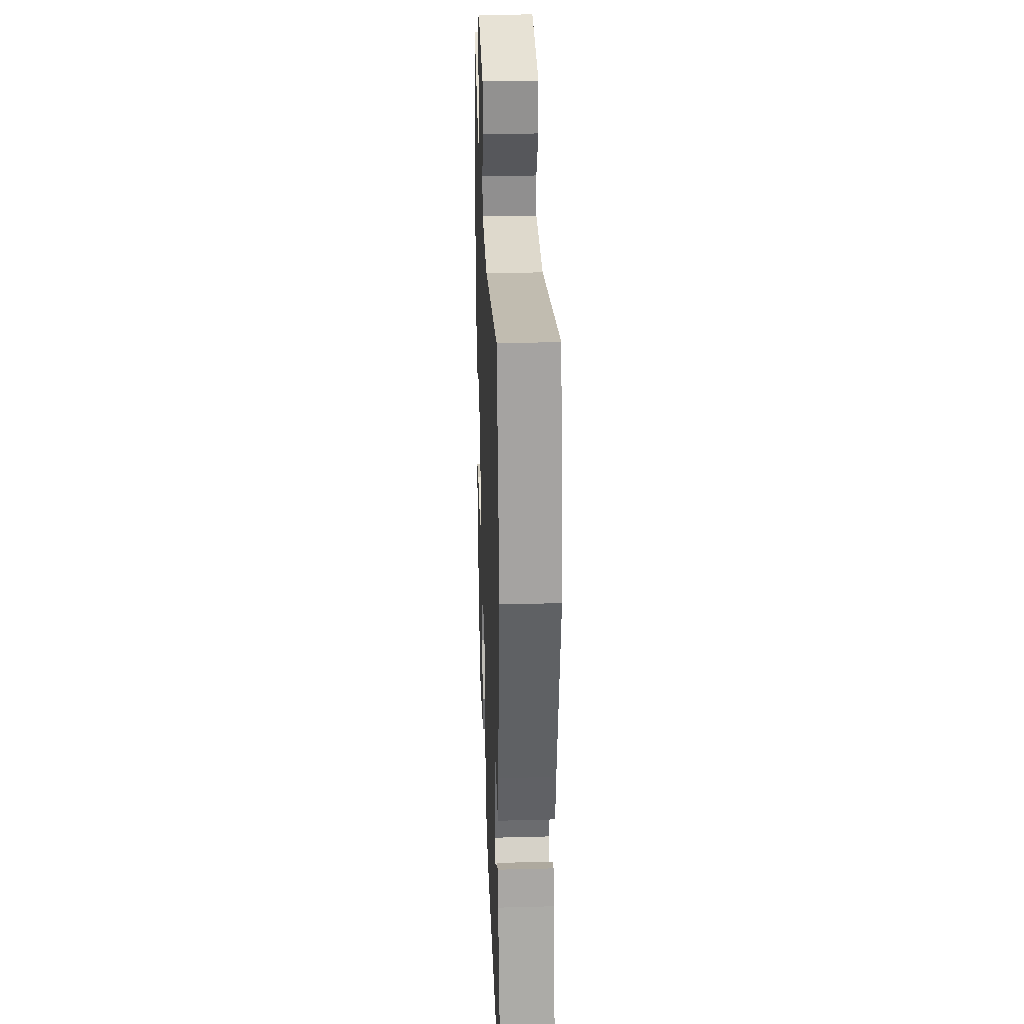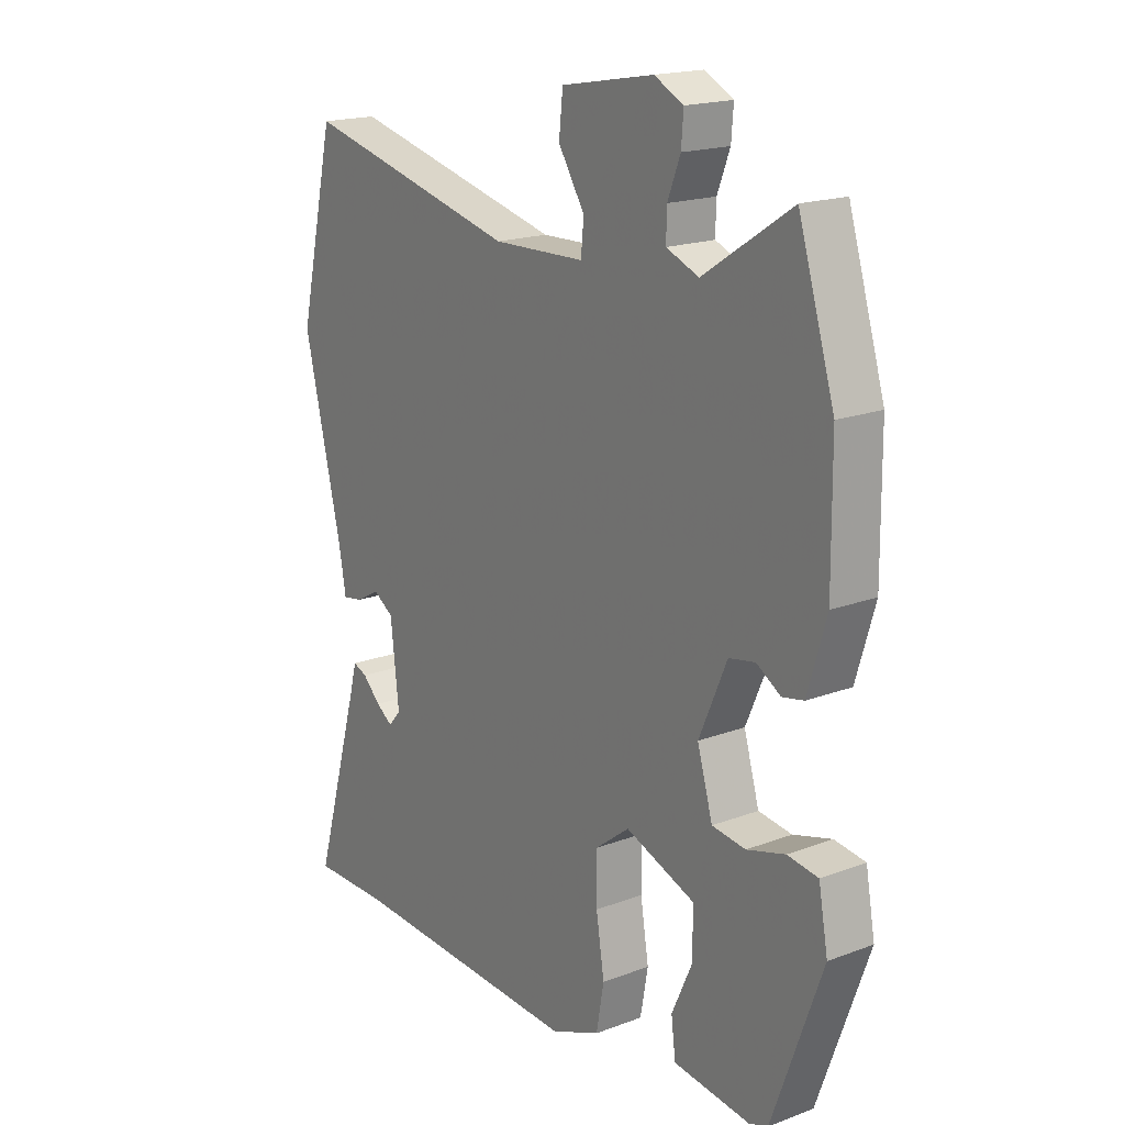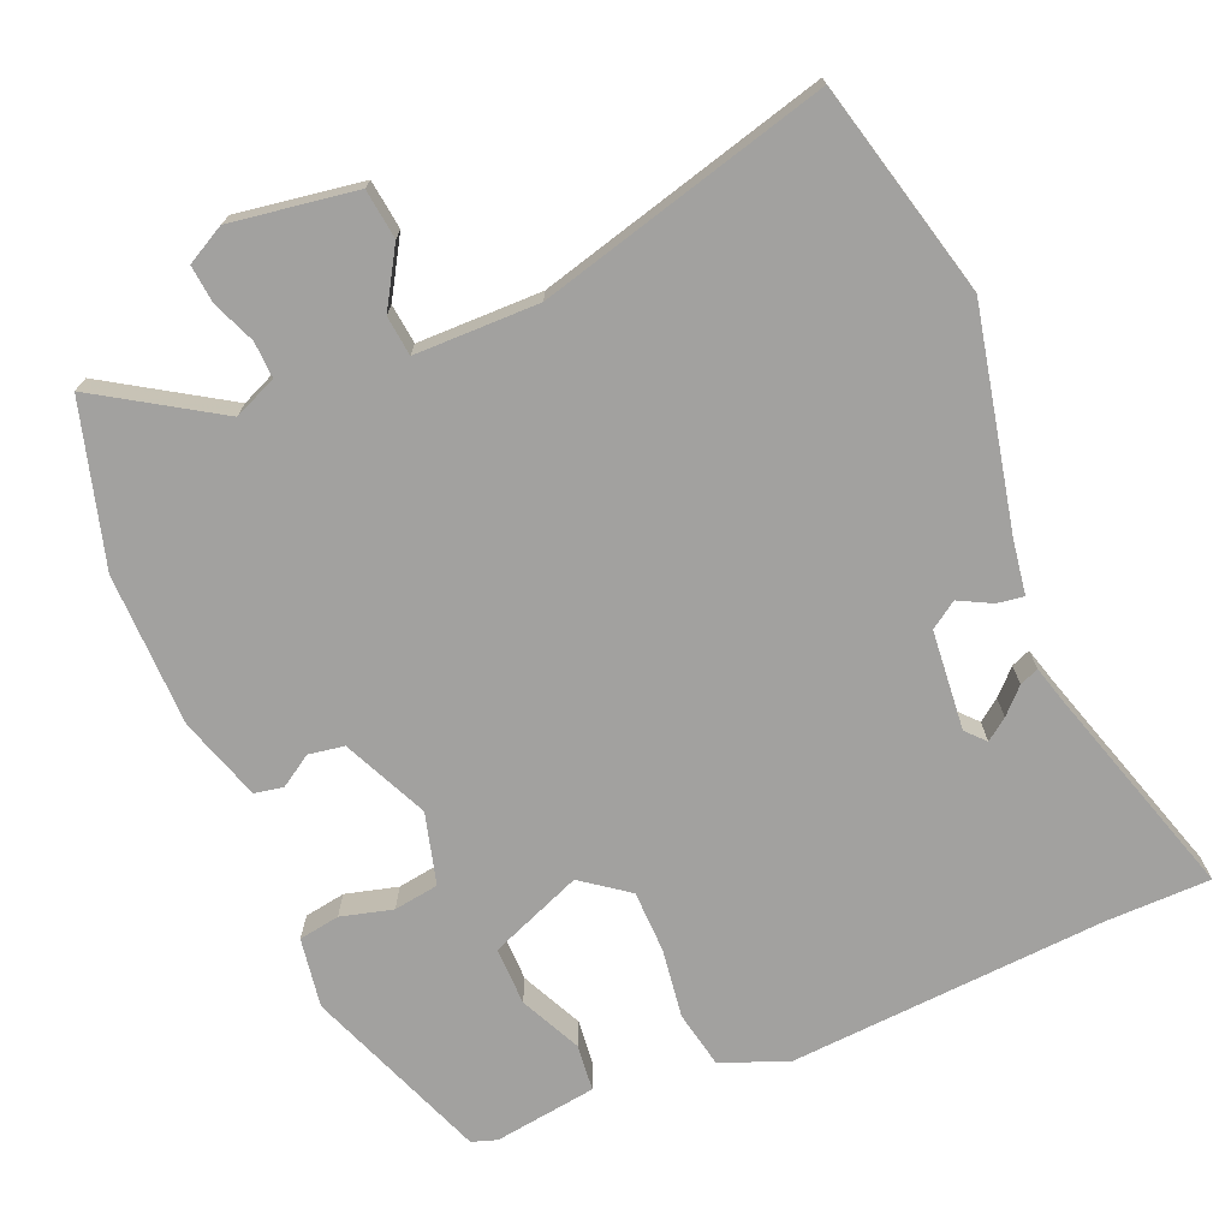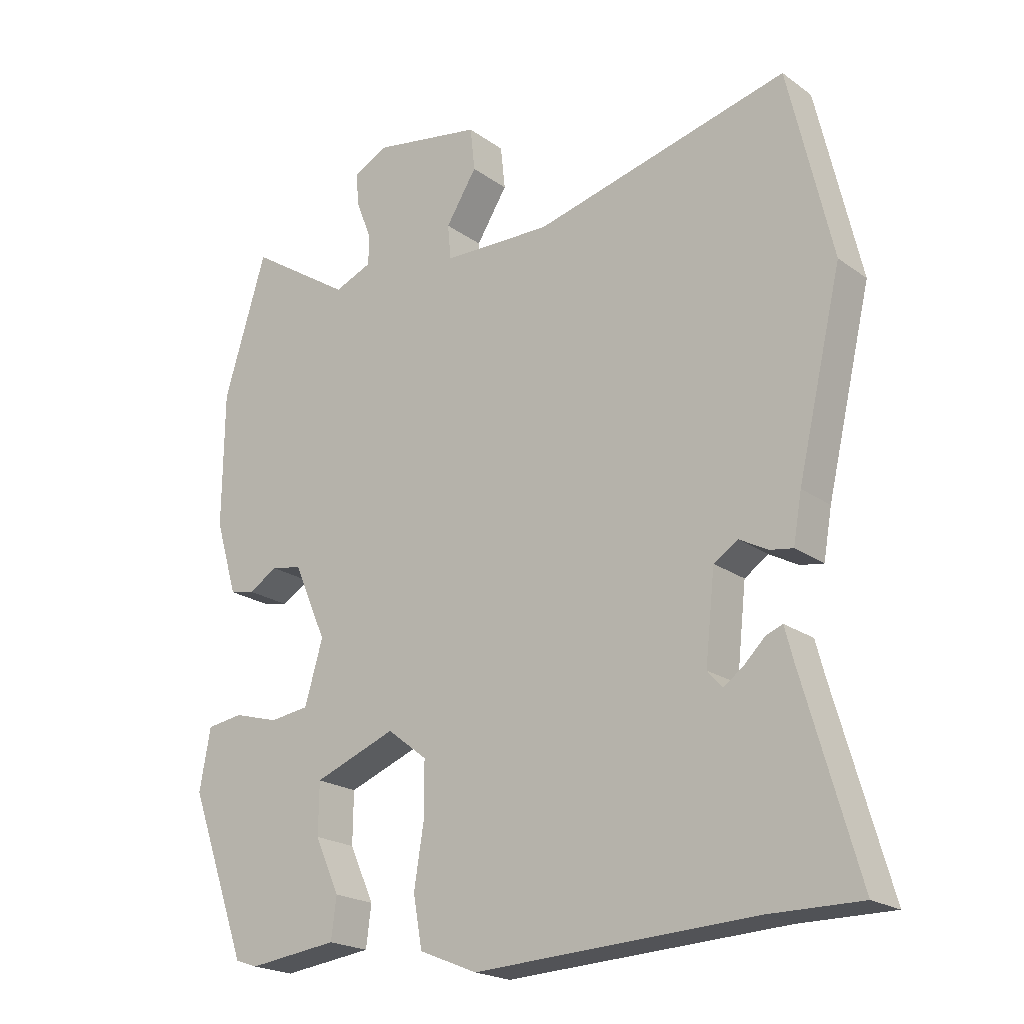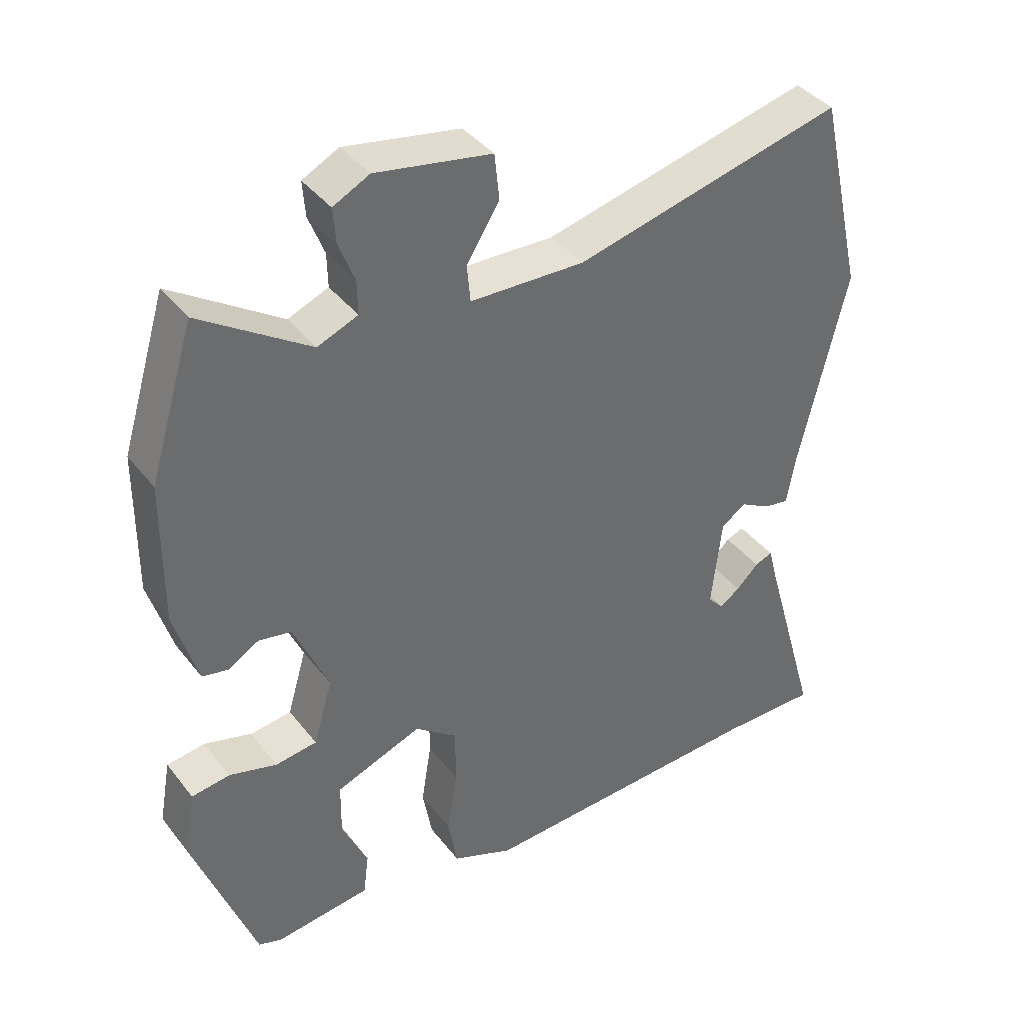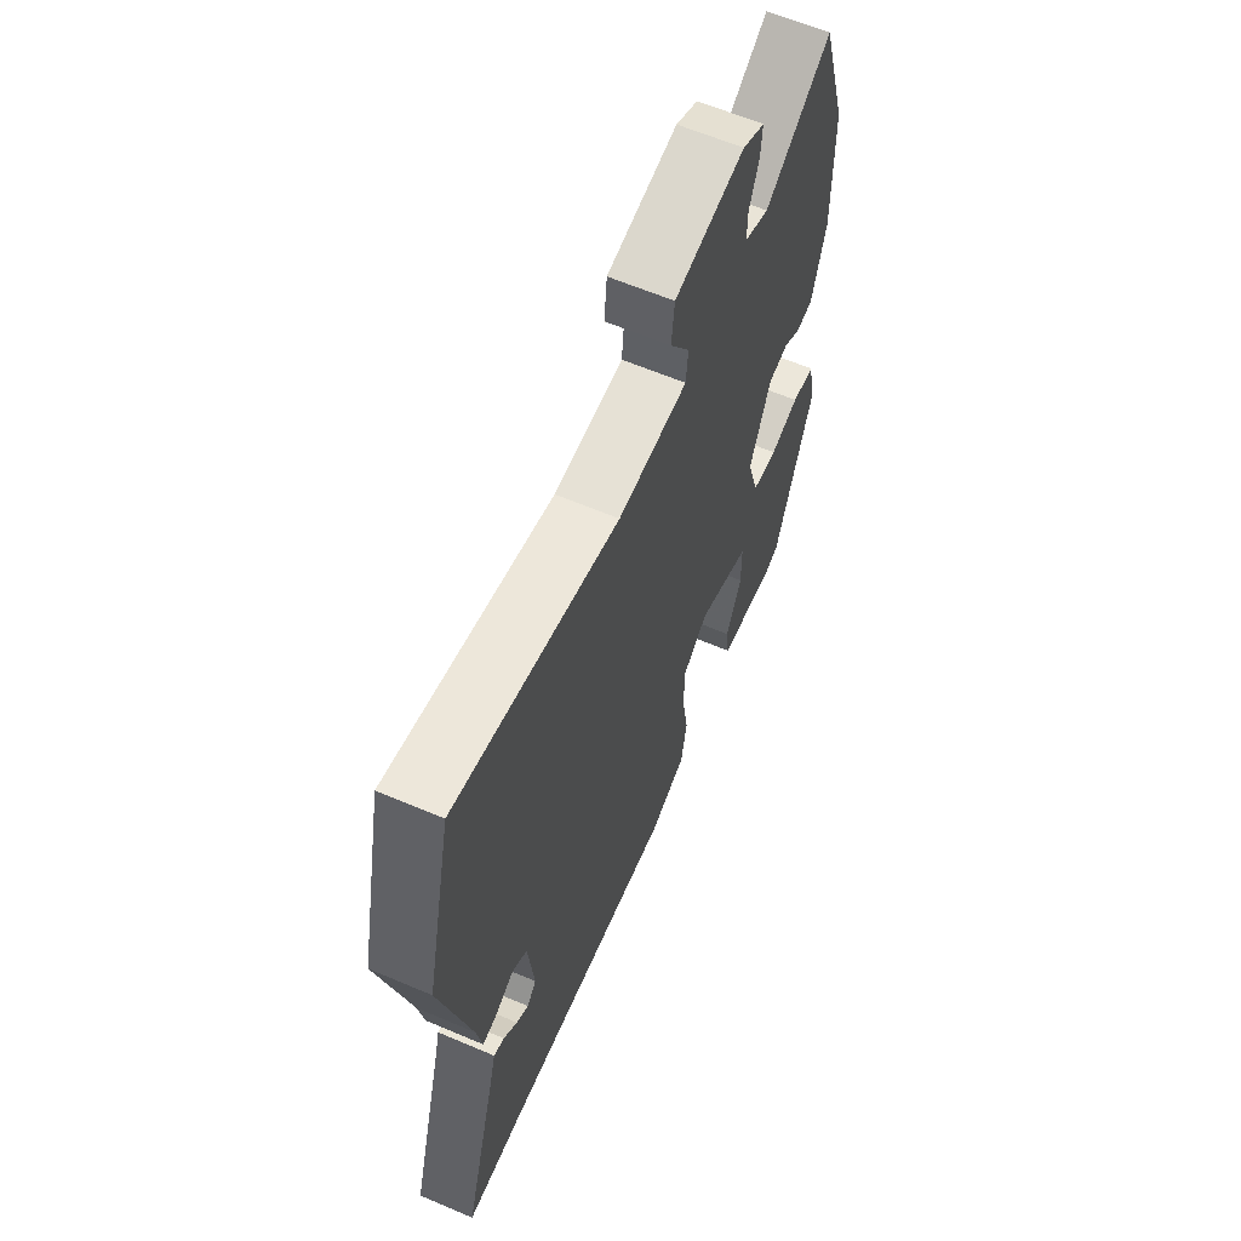
<metadata>
{"format":"obj","ext":"obj","renderer":"f3d","projection":"perspective","resolution":1024,"background":"white","views":[{"elev":30.1,"azim":87.8,"up":"+Z"},{"elev":18.3,"azim":-126.0,"up":"+Z"},{"elev":-72.2,"azim":24.0,"up":"+Y"},{"elev":-20.9,"azim":38.5,"up":"+Z"},{"elev":39.5,"azim":-33.8,"up":"+Z"},{"elev":62.6,"azim":113.3,"up":"+Z"}]}
</metadata>
<code>
v -0.528 0.07 0.409
v -0.462 0.07 0.625
v -0.302 0.07 0.52
v -0.243 0.07 0.544
v -0.244 0.07 0.593
v -0.267 0.07 0.652
v -0.271 0.07 0.703
v -0.218 0.07 0.73
v -0.049 0.07 0.7
v -0.042 0.07 0.633
v -0.09 0.07 0.557
v -0.085 0.07 0.503
v 0.083 0.07 0.498
v 0.478 0.07 0.594
v 0.545 0.07 0.303
v 0.476 0.07 0.012
v 0.463 0.07 -0.062
v 0.427 0.07 -0.056
v 0.383 0.07 -0.032
v 0.346 0.07 -0.056
v 0.331 0.07 -0.191
v 0.354 0.07 -0.217
v 0.384 0.07 -0.196
v 0.417 0.07 -0.164
v 0.443 0.07 -0.154
v 0.456 0.07 -0.204
v 0.541 0.07 -0.5
v 0.398 0.07 -0.499
v -0.032 0.07 -0.519
v -0.122 0.07 -0.482
v -0.136 0.07 -0.404
v -0.121 0.07 -0.31
v -0.121 0.07 -0.226
v -0.183 0.07 -0.178
v -0.31 0.07 -0.226
v -0.311 0.07 -0.305
v -0.273 0.07 -0.389
v -0.281 0.07 -0.452
v -0.421 0.07 -0.469
v -0.455 0.07 -0.457
v -0.546 0.07 -0.206
v -0.529 0.07 -0.112
v -0.473 0.07 -0.104
v -0.403 0.07 -0.124
v -0.342 0.07 -0.116
v -0.314 0.07 -0.02
v -0.365 0.07 0.097
v -0.413 0.07 0.106
v -0.457 0.07 0.079
v -0.496 0.07 0.087
v -0.53 0.07 0.201
v -0.528 0 0.409
v -0.462 0 0.625
v -0.302 0 0.52
v -0.243 0 0.544
v -0.244 0 0.593
v -0.267 0 0.652
v -0.271 0 0.703
v -0.218 0 0.73
v -0.049 0 0.7
v -0.042 0 0.633
v -0.09 0 0.557
v -0.085 0 0.503
v 0.083 0 0.498
v 0.478 0 0.594
v 0.545 0 0.303
v 0.476 0 0.012
v 0.463 0 -0.062
v 0.427 0 -0.056
v 0.383 0 -0.032
v 0.346 0 -0.056
v 0.331 0 -0.191
v 0.354 0 -0.217
v 0.384 0 -0.196
v 0.417 0 -0.164
v 0.443 0 -0.154
v 0.456 0 -0.204
v 0.541 0 -0.5
v 0.398 0 -0.499
v -0.032 0 -0.519
v -0.122 0 -0.482
v -0.136 0 -0.404
v -0.121 0 -0.31
v -0.121 0 -0.226
v -0.183 0 -0.178
v -0.31 0 -0.226
v -0.311 0 -0.305
v -0.273 0 -0.389
v -0.281 0 -0.452
v -0.421 0 -0.469
v -0.455 0 -0.457
v -0.546 0 -0.206
v -0.529 0 -0.112
v -0.473 0 -0.104
v -0.403 0 -0.124
v -0.342 0 -0.116
v -0.314 0 -0.02
v -0.365 0 0.097
v -0.413 0 0.106
v -0.457 0 0.079
v -0.496 0 0.087
v -0.53 0 0.201
f 48 49 50 51
f 47 48 51 1
f 41 42 43 44
f 41 44 45
f 40 41 45
f 39 40 45
f 36 37 38 39
f 35 36 39 45
f 34 35 45 46
f 29 30 31 32
f 28 29 32 33
f 26 27 28
f 23 24 25 26
f 22 23 26 28
f 21 22 28 33
f 16 17 18 19
f 14 15 16 19
f 13 14 19 20
f 12 13 20 21
f 8 9 10 11
f 8 11 12
f 5 6 7 8
f 4 5 8 12
f 3 4 12 21
f 47 1 2 3
f 33 34 46 47
f 3 21 33 47
f 102 101 100 99
f 52 102 99 98
f 95 94 93 92
f 96 95 92
f 96 92 91
f 96 91 90
f 90 89 88 87
f 96 90 87 86
f 97 96 86 85
f 83 82 81 80
f 84 83 80 79
f 79 78 77
f 77 76 75 74
f 79 77 74 73
f 84 79 73 72
f 70 69 68 67
f 70 67 66 65
f 71 70 65 64
f 72 71 64 63
f 62 61 60 59
f 63 62 59
f 59 58 57 56
f 63 59 56 55
f 72 63 55 54
f 54 53 52 98
f 98 97 85 84
f 98 84 72 54
f 1 52 53 2
f 2 53 54 3
f 3 54 55 4
f 4 55 56 5
f 5 56 57 6
f 6 57 58 7
f 7 58 59 8
f 8 59 60 9
f 9 60 61 10
f 10 61 62 11
f 11 62 63 12
f 12 63 64 13
f 13 64 65 14
f 14 65 66 15
f 15 66 67 16
f 16 67 68 17
f 17 68 69 18
f 18 69 70 19
f 19 70 71 20
f 20 71 72 21
f 21 72 73 22
f 22 73 74 23
f 23 74 75 24
f 24 75 76 25
f 25 76 77 26
f 26 77 78 27
f 27 78 79 28
f 28 79 80 29
f 29 80 81 30
f 30 81 82 31
f 31 82 83 32
f 32 83 84 33
f 33 84 85 34
f 34 85 86 35
f 35 86 87 36
f 36 87 88 37
f 37 88 89 38
f 38 89 90 39
f 39 90 91 40
f 40 91 92 41
f 41 92 93 42
f 42 93 94 43
f 43 94 95 44
f 44 95 96 45
f 45 96 97 46
f 46 97 98 47
f 47 98 99 48
f 48 99 100 49
f 49 100 101 50
f 50 101 102 51
f 51 102 52 1

</code>
